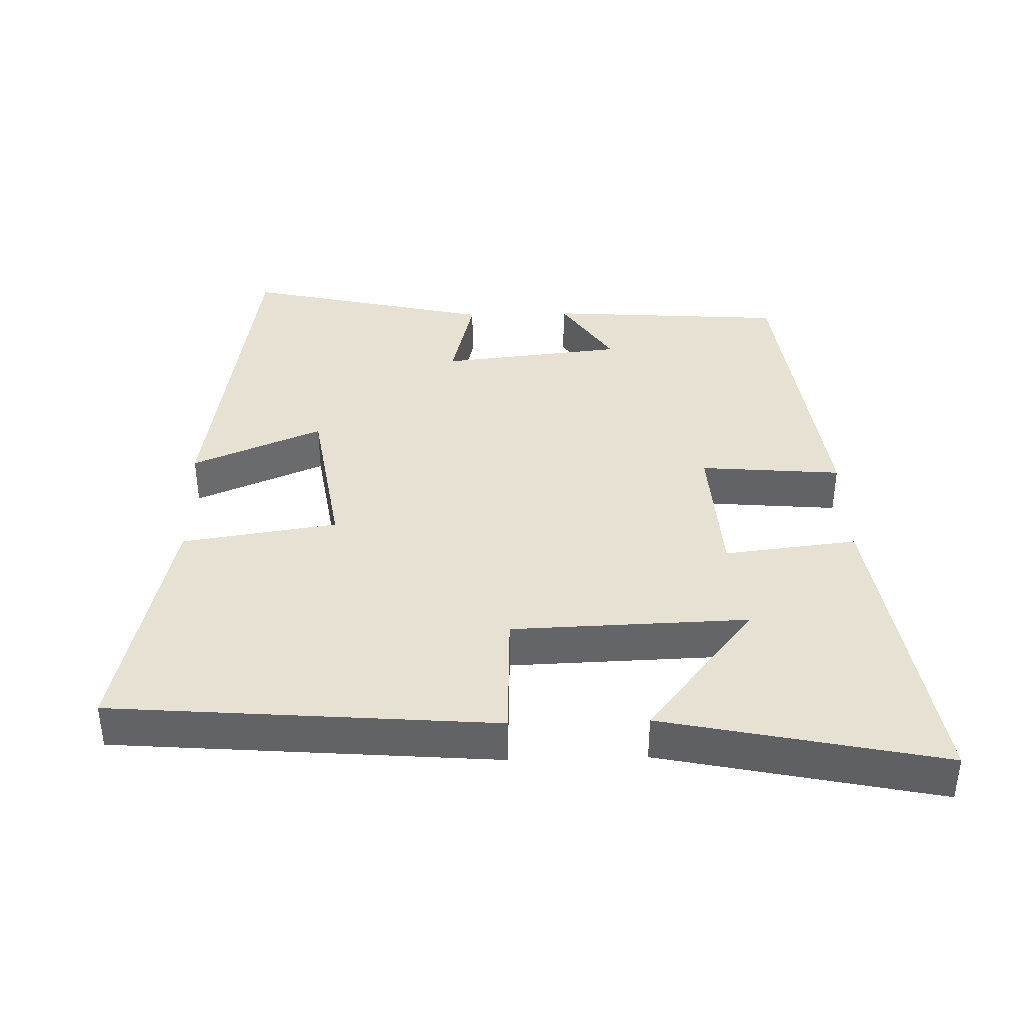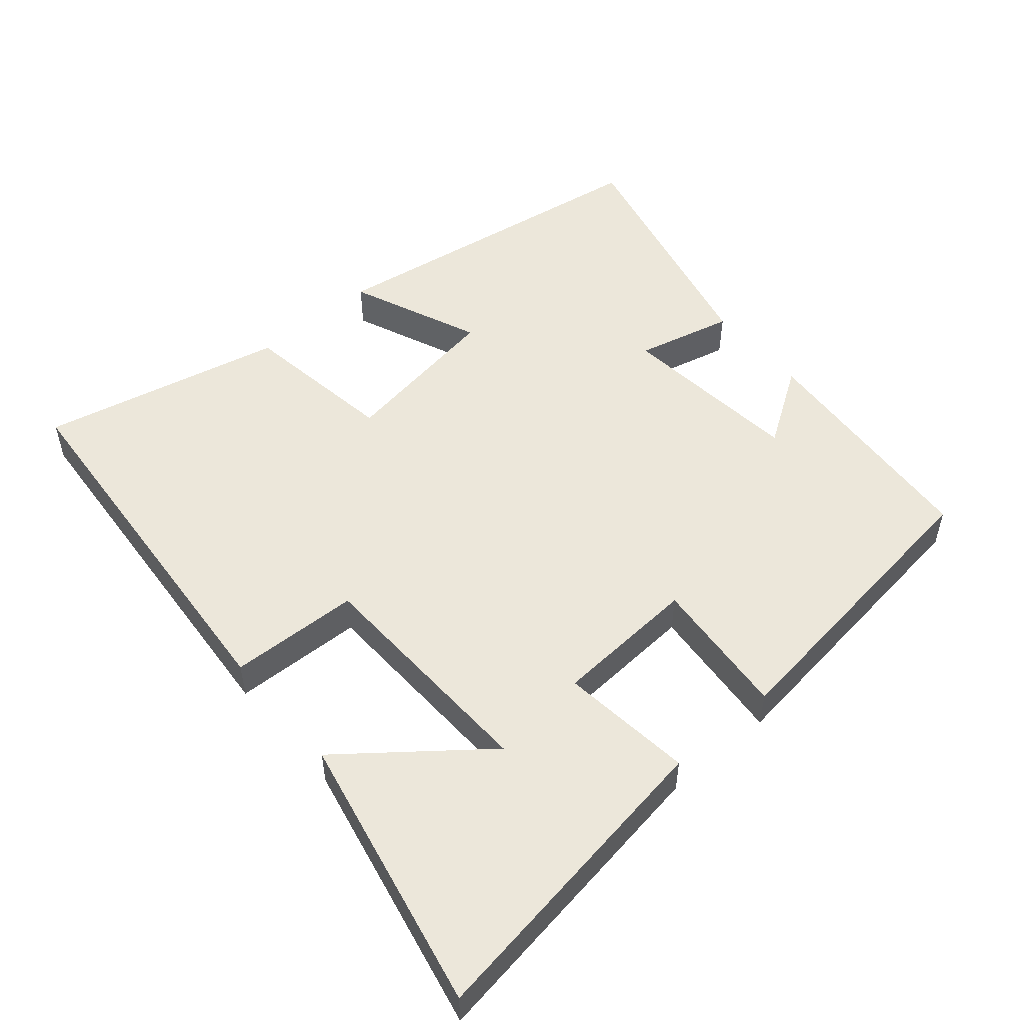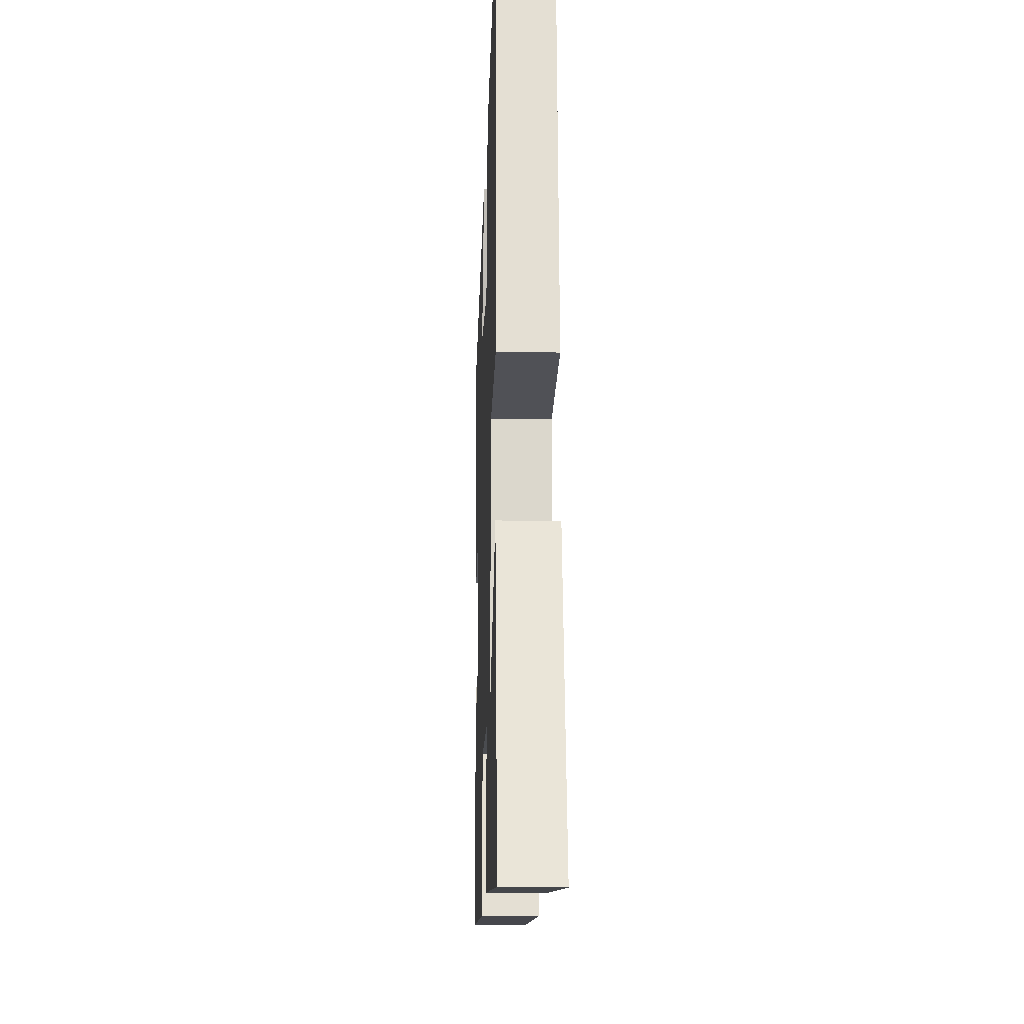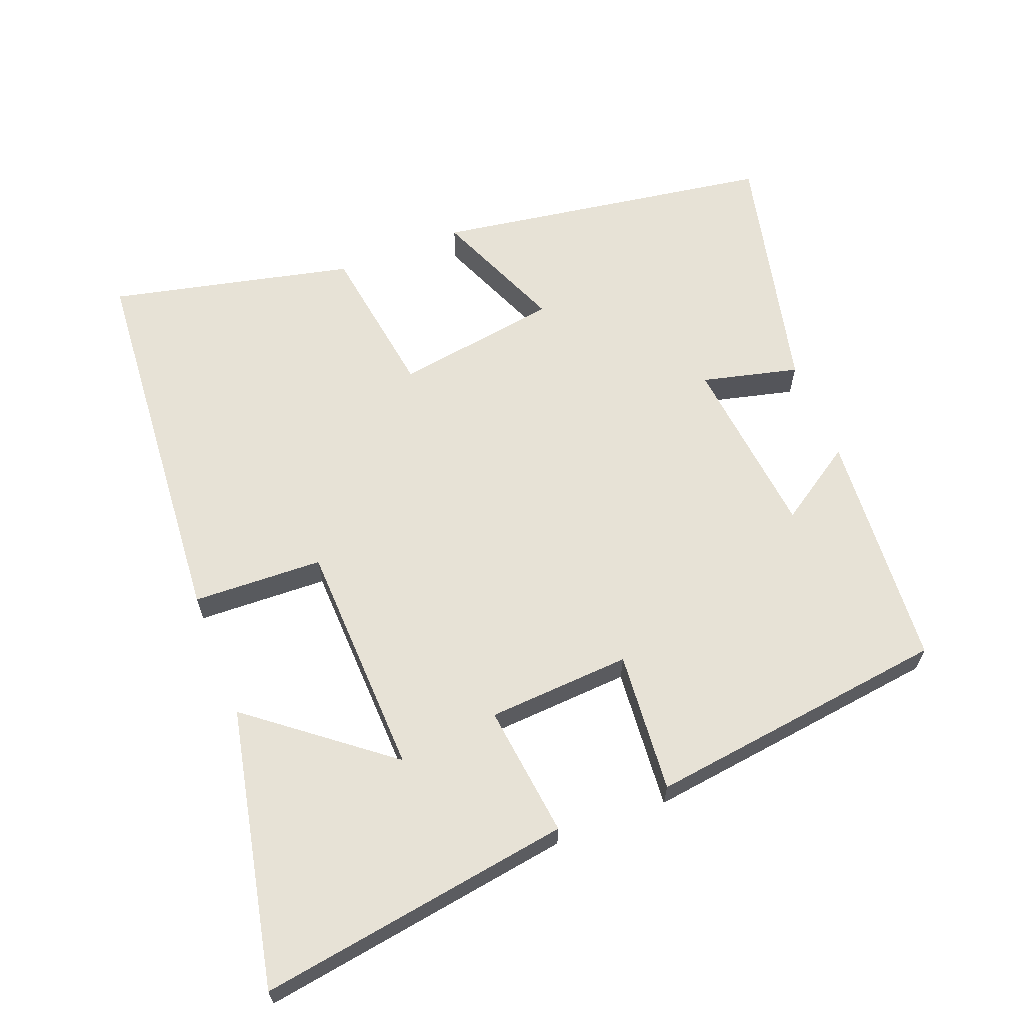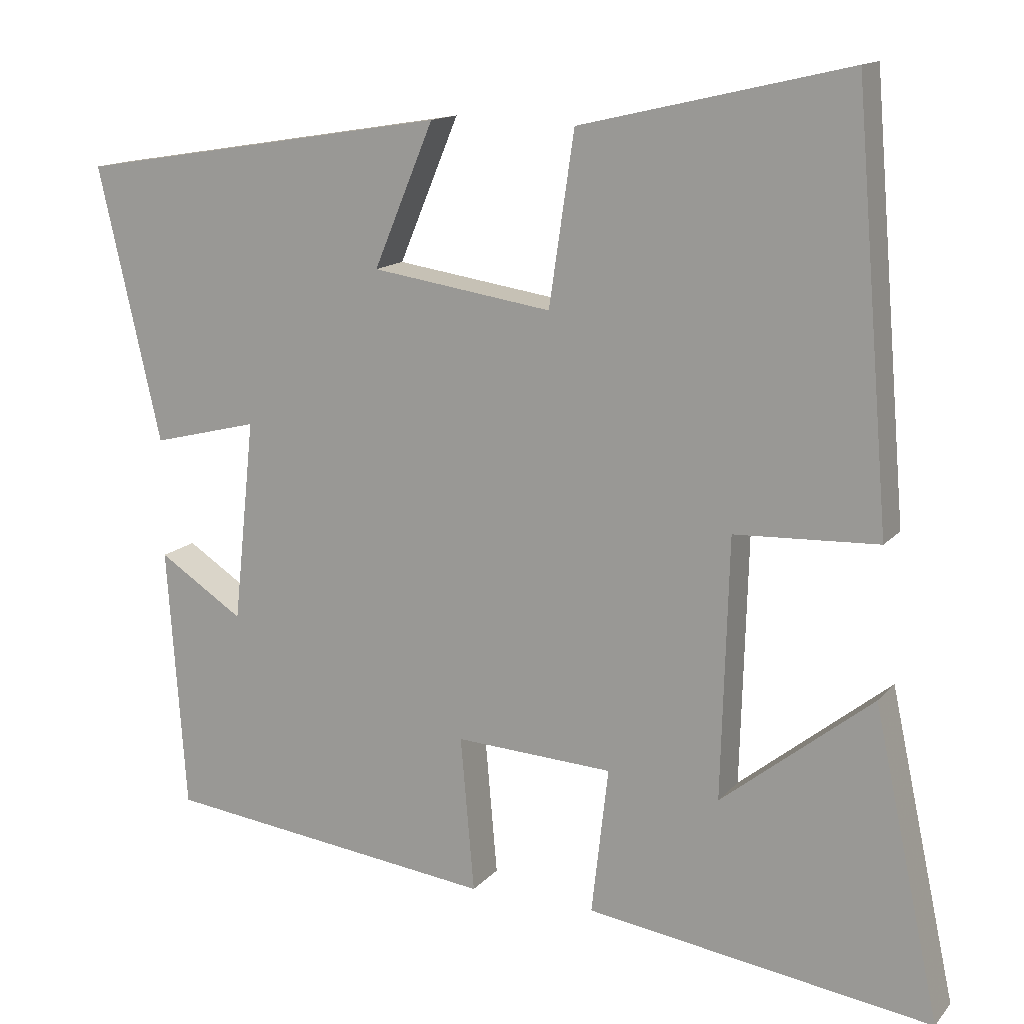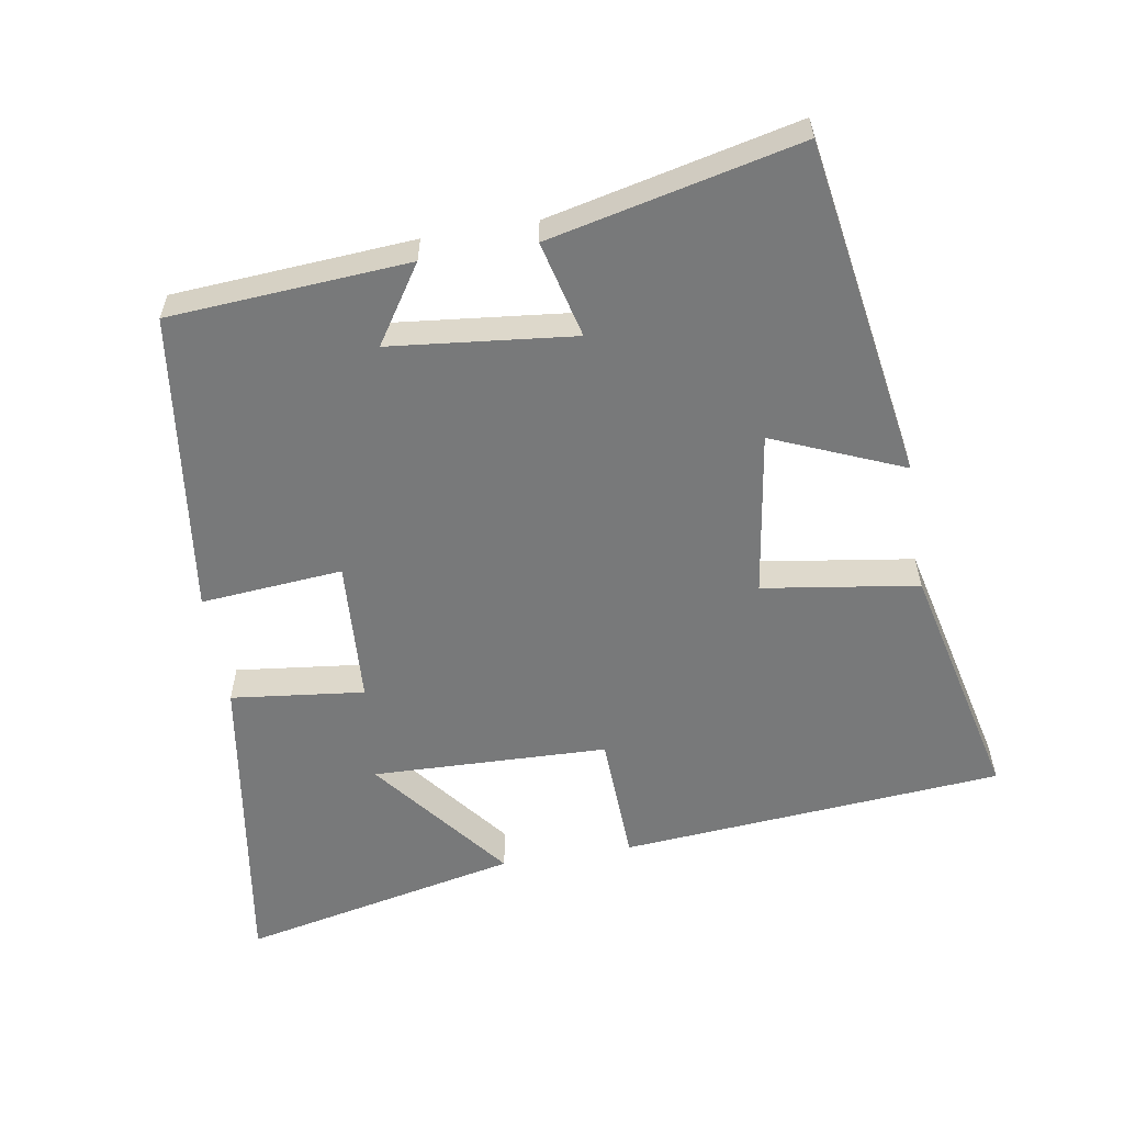
<metadata>
{"format":"obj","ext":"obj","renderer":"f3d","projection":"perspective","resolution":1024,"background":"white","views":[{"elev":38.7,"azim":88.3,"up":"+Y"},{"elev":52.4,"azim":139.3,"up":"+Y"},{"elev":-18.0,"azim":88.0,"up":"+Z"},{"elev":63.6,"azim":158.5,"up":"+Y"},{"elev":13.9,"azim":25.1,"up":"+Z"},{"elev":-57.7,"azim":-80.6,"up":"+Y"}]}
</metadata>
<code>
v 0.454 0.07 0.582
v 0.5 0.07 0.027
v 0.311 0.07 0.019
v 0.301 0.07 -0.323
v 0.5 0.07 -0.165
v 0.587 0.07 -0.569
v 0.131 0.07 -0.5
v 0.153 0.07 -0.307
v -0.055 0.07 -0.295
v -0.037 0.07 -0.5
v -0.475 0.07 -0.445
v -0.5 0.07 -0.098
v -0.388 0.07 -0.171
v -0.36 0.07 0.095
v -0.5 0.07 0.06
v -0.583 0.07 0.421
v -0.091 0.07 0.5
v -0.17 0.07 0.311
v 0.068 0.07 0.275
v 0.101 0.07 0.5
v 0.454 0 0.582
v 0.5 0 0.027
v 0.311 0 0.019
v 0.301 0 -0.323
v 0.5 0 -0.165
v 0.587 0 -0.569
v 0.131 0 -0.5
v 0.153 0 -0.307
v -0.055 0 -0.295
v -0.037 0 -0.5
v -0.475 0 -0.445
v -0.5 0 -0.098
v -0.388 0 -0.171
v -0.36 0 0.095
v -0.5 0 0.06
v -0.583 0 0.421
v -0.091 0 0.5
v -0.17 0 0.311
v 0.068 0 0.275
v 0.101 0 0.5
f 1 2 3
f 20 1 3
f 19 20 3
f 18 19 3 4
f 16 17 18
f 15 16 18
f 14 15 18
f 13 14 18 4
f 10 11 12 13
f 9 10 13
f 8 9 13
f 8 13 4
f 7 8 4
f 4 5 6 7
f 23 22 21
f 23 21 40
f 23 40 39
f 24 23 39 38
f 38 37 36
f 38 36 35
f 38 35 34
f 24 38 34 33
f 33 32 31 30
f 33 30 29
f 33 29 28
f 24 33 28
f 24 28 27
f 27 26 25 24
f 1 21 22 2
f 2 22 23 3
f 3 23 24 4
f 4 24 25 5
f 5 25 26 6
f 6 26 27 7
f 7 27 28 8
f 8 28 29 9
f 9 29 30 10
f 10 30 31 11
f 11 31 32 12
f 12 32 33 13
f 13 33 34 14
f 14 34 35 15
f 15 35 36 16
f 16 36 37 17
f 17 37 38 18
f 18 38 39 19
f 19 39 40 20
f 20 40 21 1

</code>
